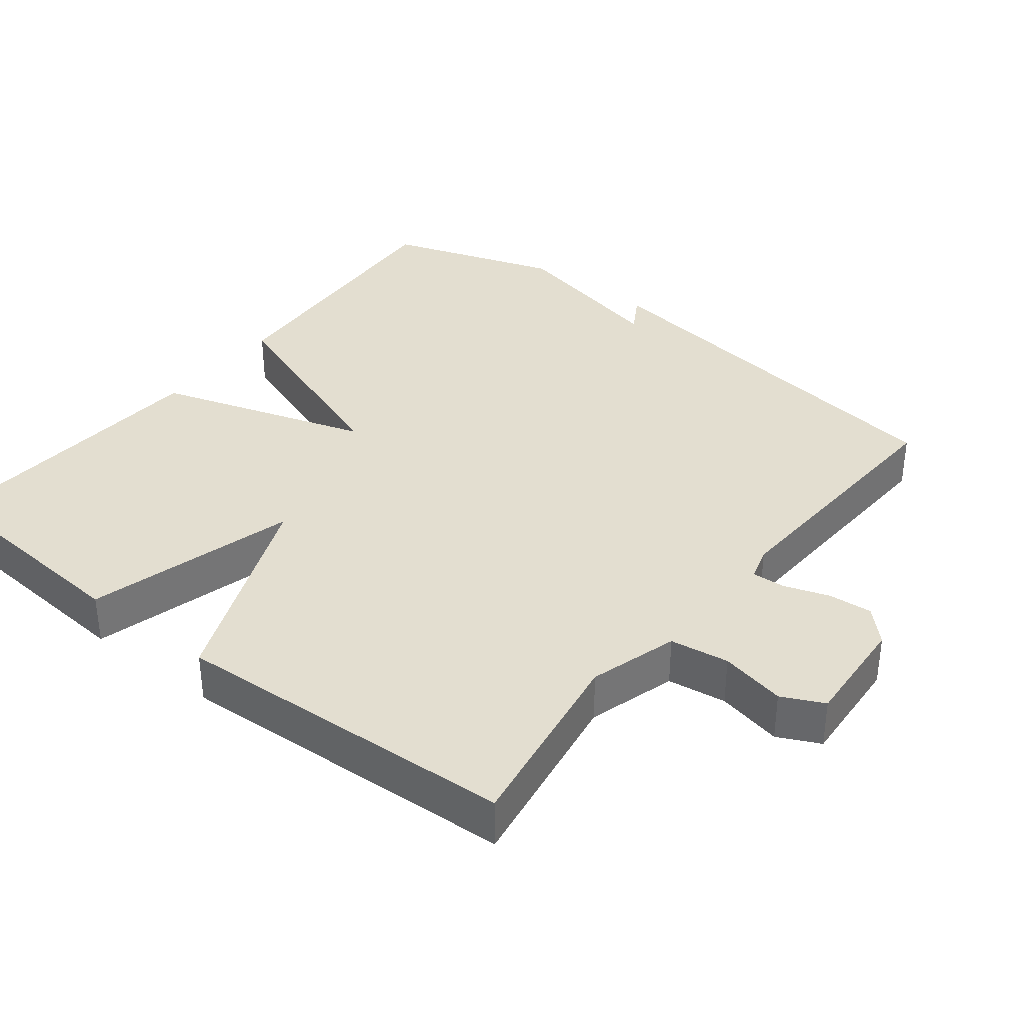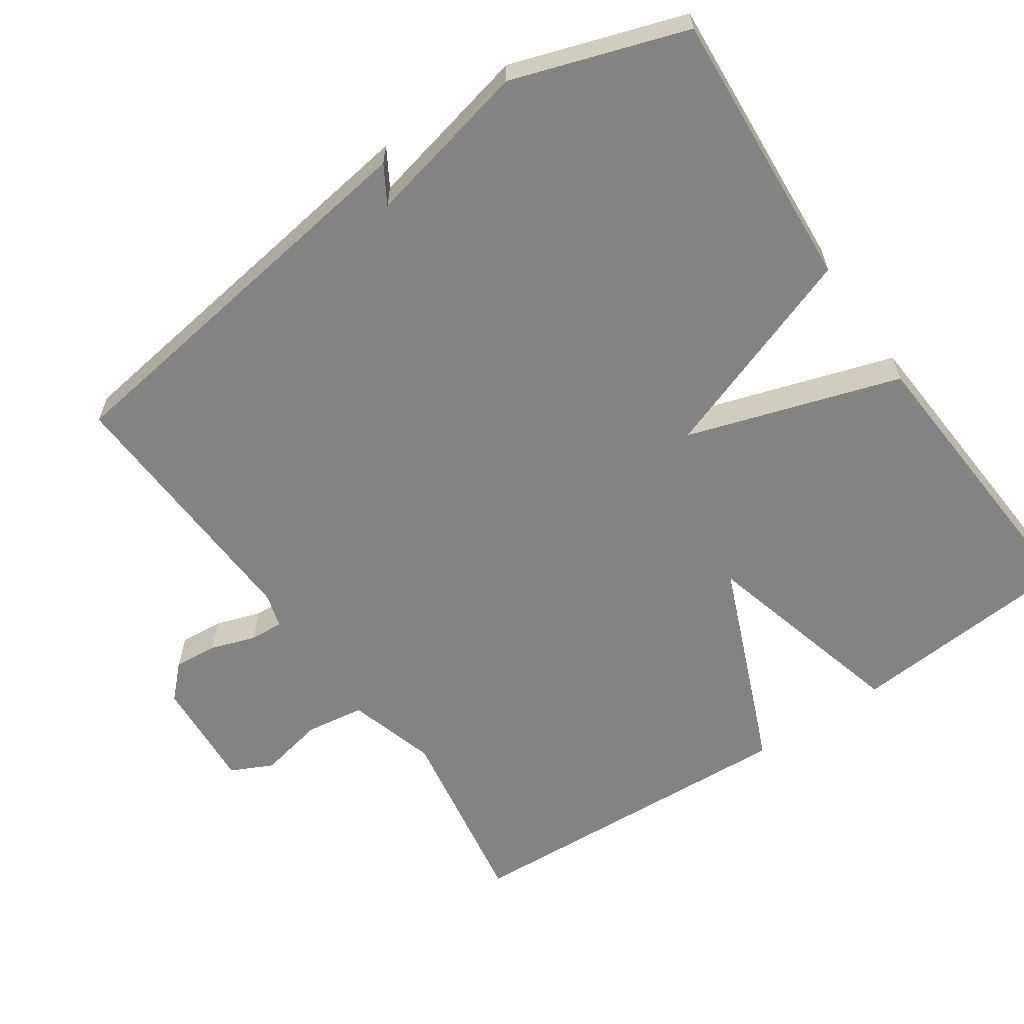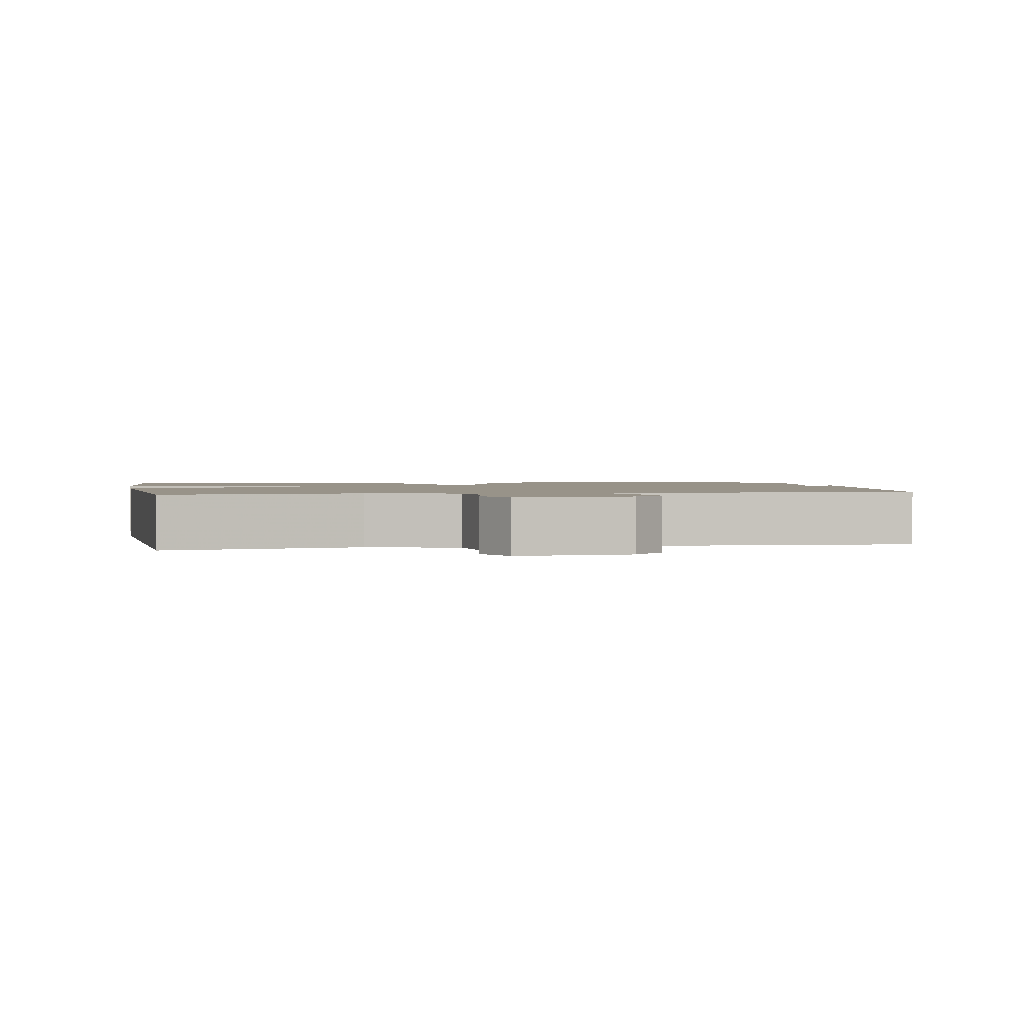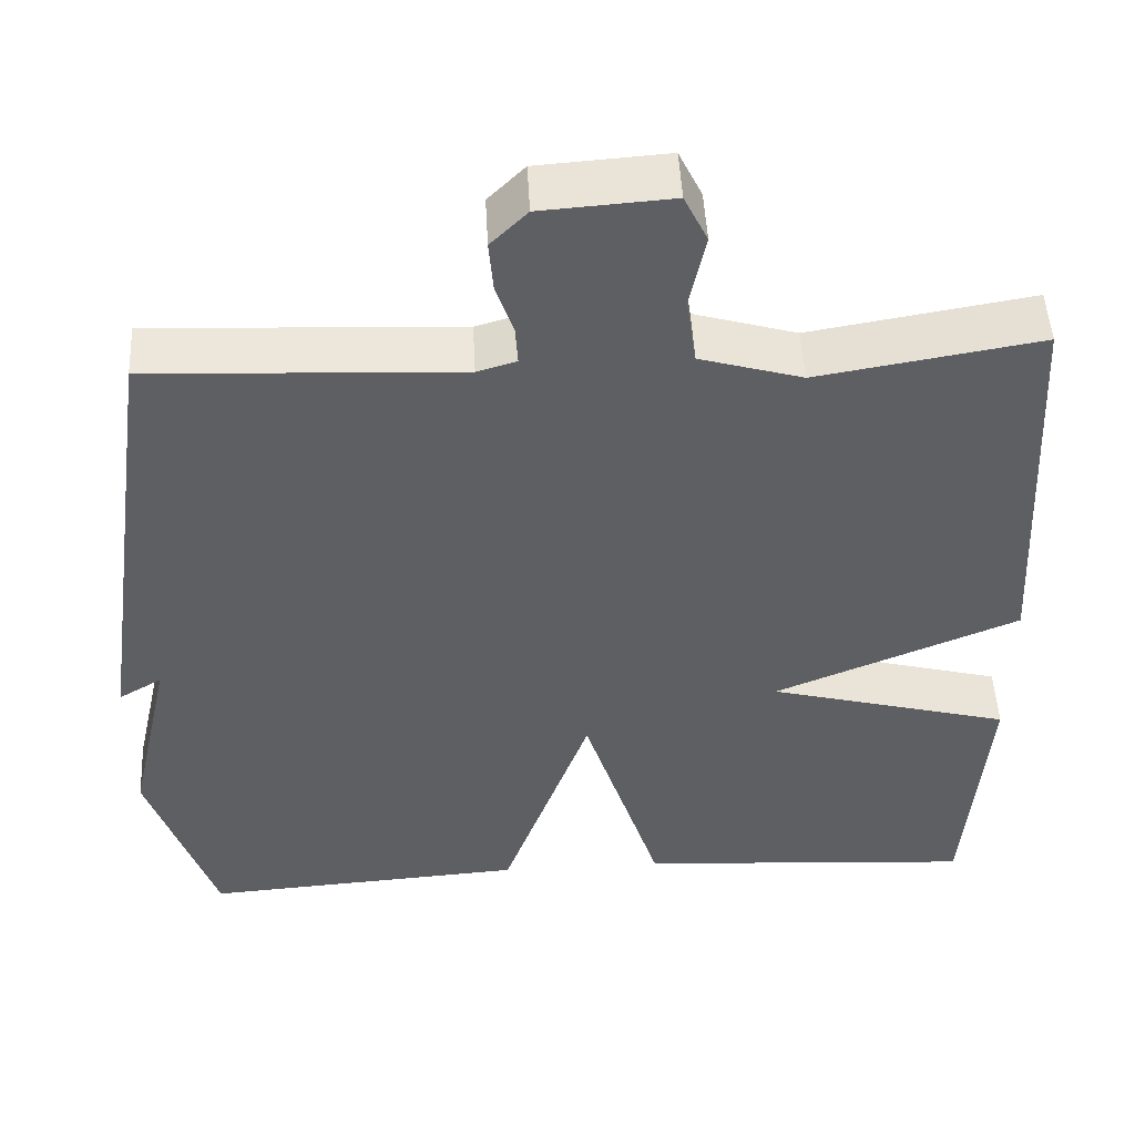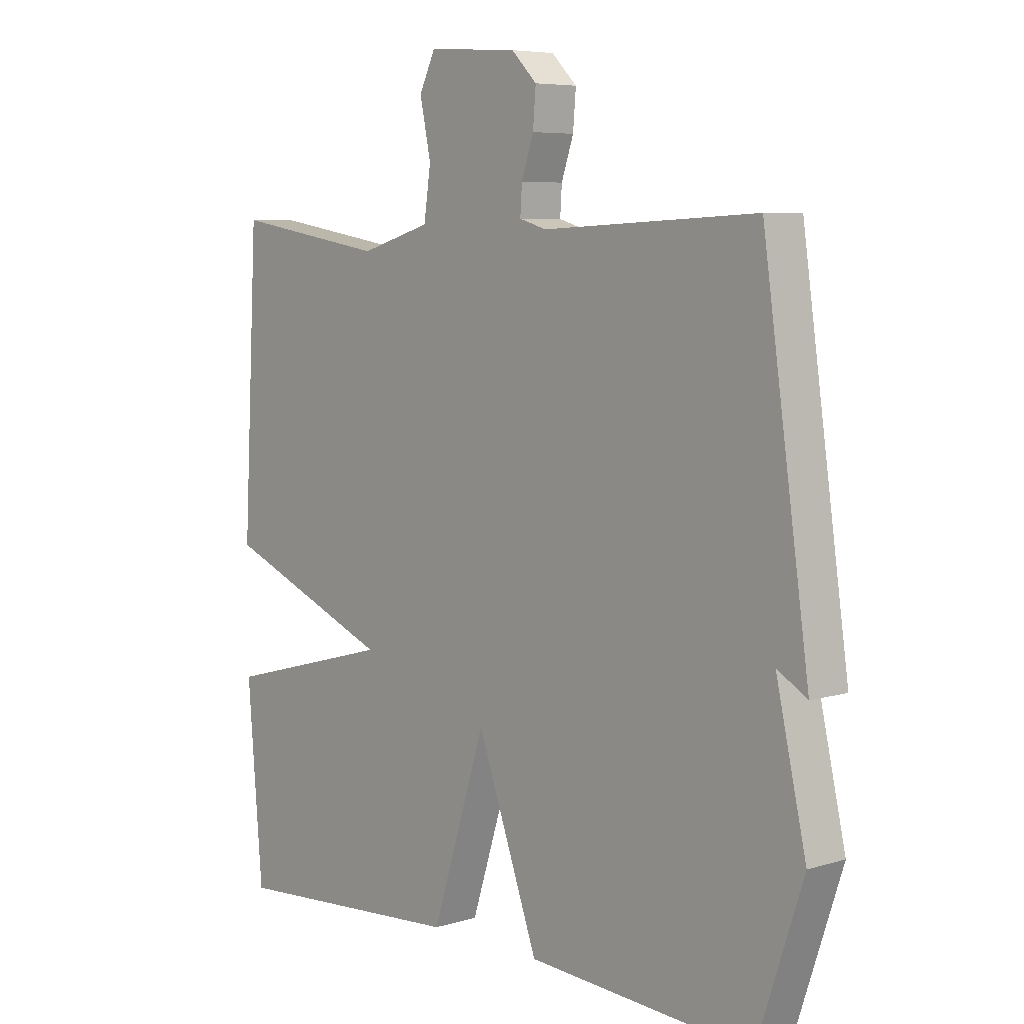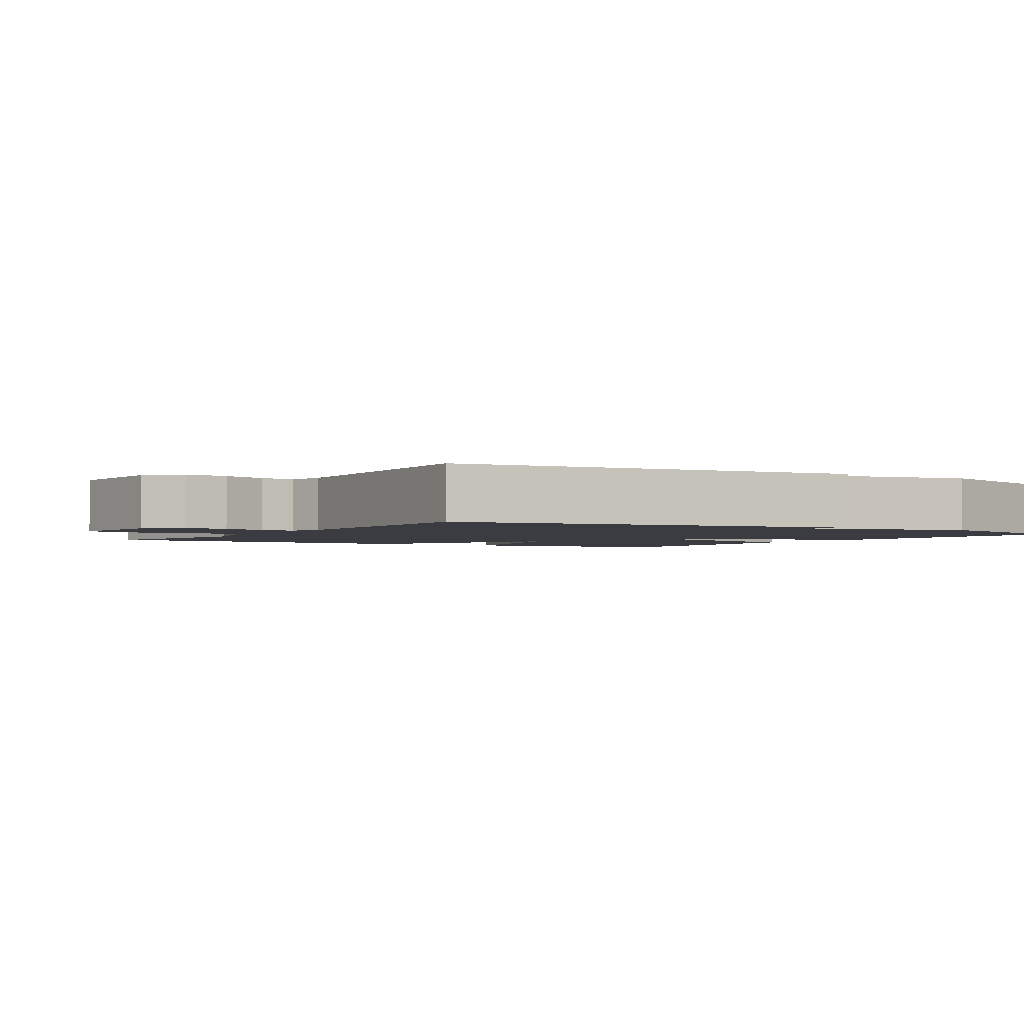
<metadata>
{"format":"obj","ext":"obj","renderer":"f3d","projection":"perspective","resolution":1024,"background":"white","views":[{"elev":35.9,"azim":-51.7,"up":"+Y"},{"elev":-61.1,"azim":124.5,"up":"+Y"},{"elev":1.6,"azim":-10.6,"up":"+Y"},{"elev":49.4,"azim":177.0,"up":"+Z"},{"elev":6.3,"azim":48.1,"up":"+Z"},{"elev":-2.2,"azim":58.0,"up":"+Y"}]}
</metadata>
<code>
v 0.5 0.07 -0.5
v 0.11 0.07 -0.473
v 0.004 0.07 -0.178
v -0.09 0.07 -0.473
v -0.5 0.07 -0.5
v -0.526 0.07 -0.181
v -0.233 0.07 -0.103
v -0.526 0.07 0.019
v -0.5 0.07 0.5
v -0.233 0.07 0.455
v -0.11 0.07 0.491
v -0.098 0.07 0.573
v -0.117 0.07 0.664
v -0.089 0.07 0.722
v 0.067 0.07 0.711
v 0.111 0.07 0.667
v 0.106 0.07 0.606
v 0.085 0.07 0.544
v 0.082 0.07 0.497
v 0.129 0.07 0.483
v 0.5 0.07 0.5
v 0.58 0.07 -0.06
v 0.528 0.07 -0.029
v 0.58 0.07 -0.26
v 0.5 0 -0.5
v 0.11 0 -0.473
v 0.004 0 -0.178
v -0.09 0 -0.473
v -0.5 0 -0.5
v -0.526 0 -0.181
v -0.233 0 -0.103
v -0.526 0 0.019
v -0.5 0 0.5
v -0.233 0 0.455
v -0.11 0 0.491
v -0.098 0 0.573
v -0.117 0 0.664
v -0.089 0 0.722
v 0.067 0 0.711
v 0.111 0 0.667
v 0.106 0 0.606
v 0.085 0 0.544
v 0.082 0 0.497
v 0.129 0 0.483
v 0.5 0 0.5
v 0.58 0 -0.06
v 0.528 0 -0.029
v 0.58 0 -0.26
f 1 2 3
f 24 1 3
f 23 24 3
f 20 21 22 23
f 19 20 23 3
f 18 19 3 4
f 16 17 18
f 15 16 18
f 14 15 18
f 13 14 18
f 12 13 18
f 11 12 18 4
f 10 11 4
f 7 8 9 10
f 7 10 4
f 4 5 6 7
f 27 26 25
f 27 25 48
f 27 48 47
f 47 46 45 44
f 27 47 44 43
f 28 27 43 42
f 42 41 40
f 42 40 39
f 42 39 38
f 42 38 37
f 42 37 36
f 28 42 36 35
f 28 35 34
f 34 33 32 31
f 28 34 31
f 31 30 29 28
f 1 25 26 2
f 2 26 27 3
f 3 27 28 4
f 4 28 29 5
f 5 29 30 6
f 6 30 31 7
f 7 31 32 8
f 8 32 33 9
f 9 33 34 10
f 10 34 35 11
f 11 35 36 12
f 12 36 37 13
f 13 37 38 14
f 14 38 39 15
f 15 39 40 16
f 16 40 41 17
f 17 41 42 18
f 18 42 43 19
f 19 43 44 20
f 20 44 45 21
f 21 45 46 22
f 22 46 47 23
f 23 47 48 24
f 24 48 25 1

</code>
